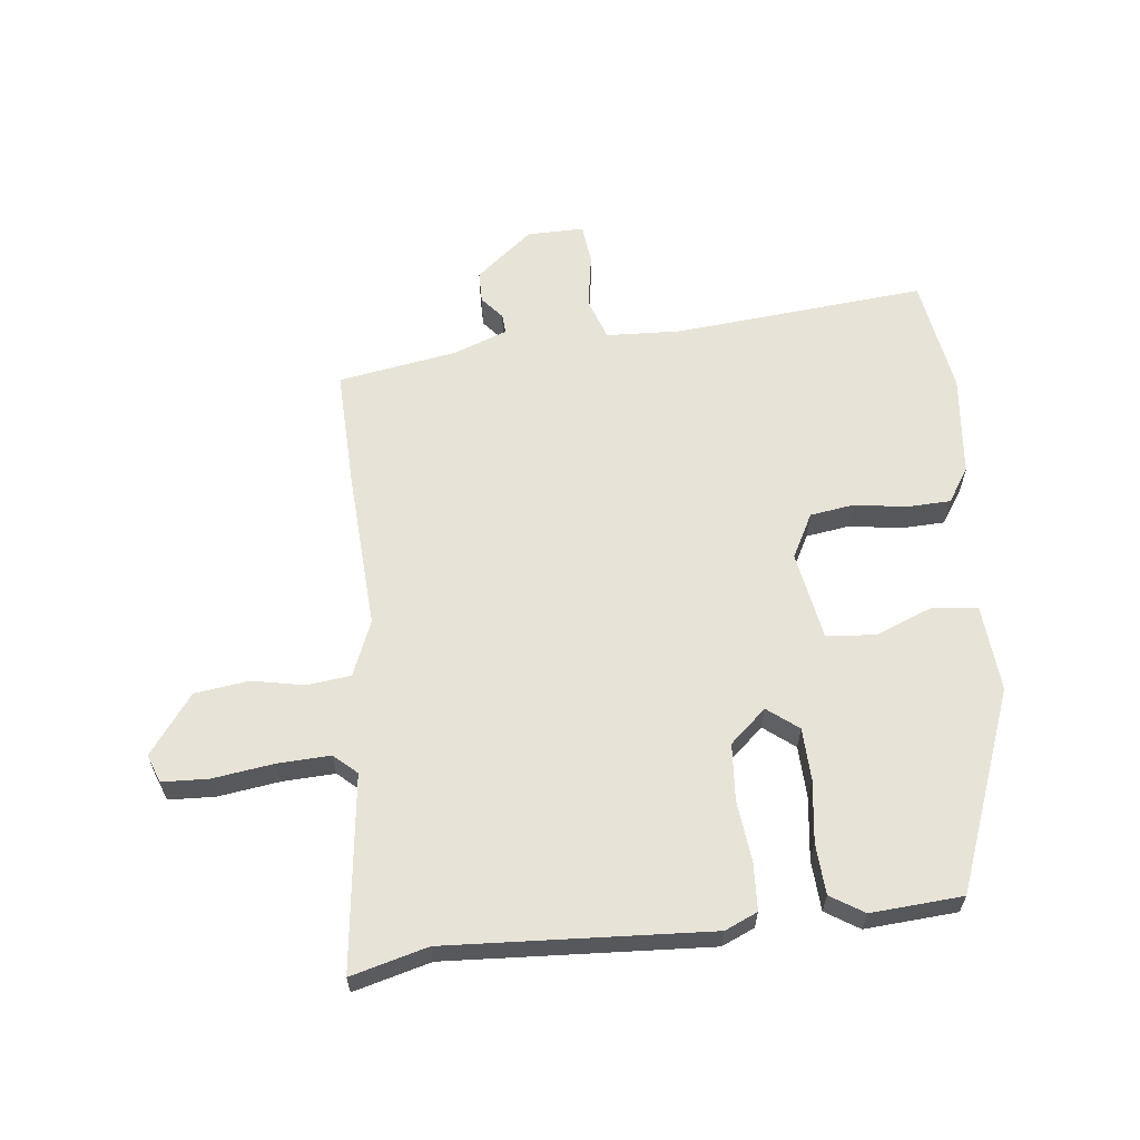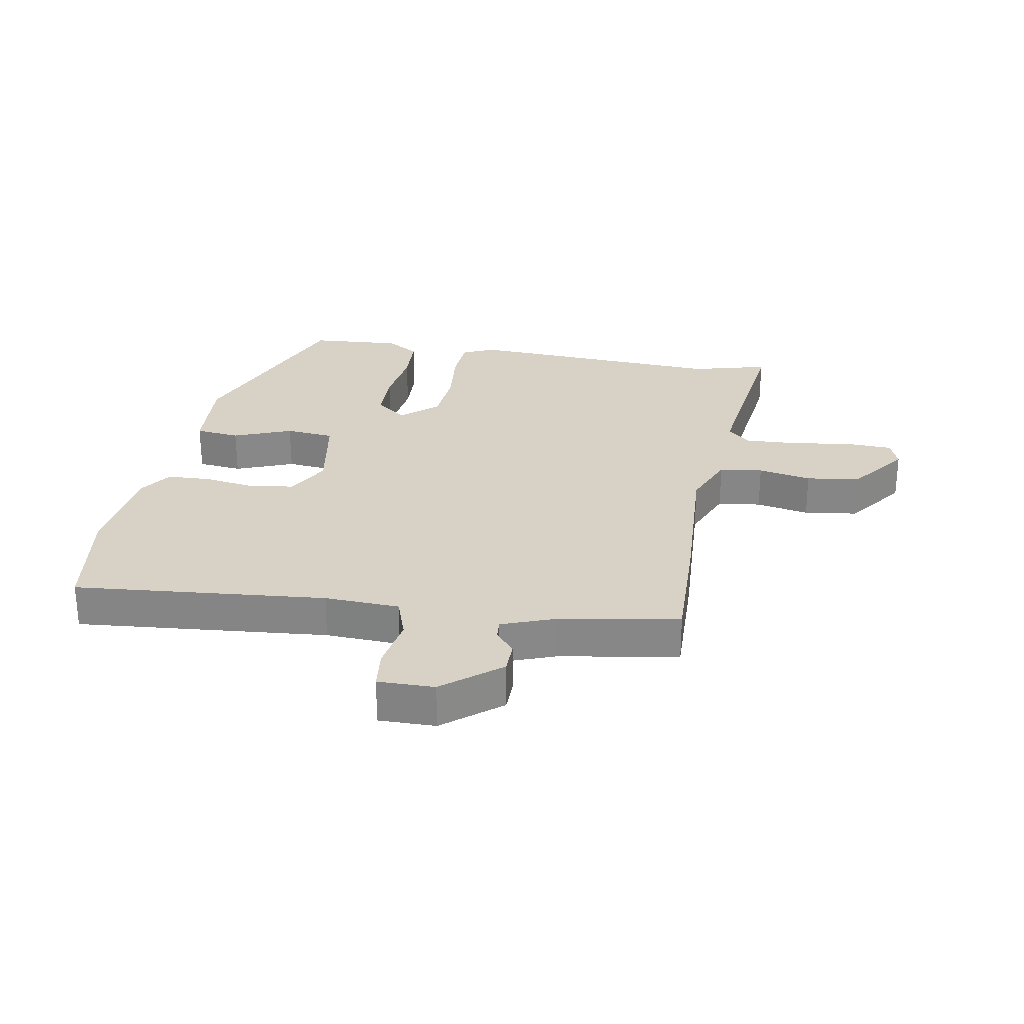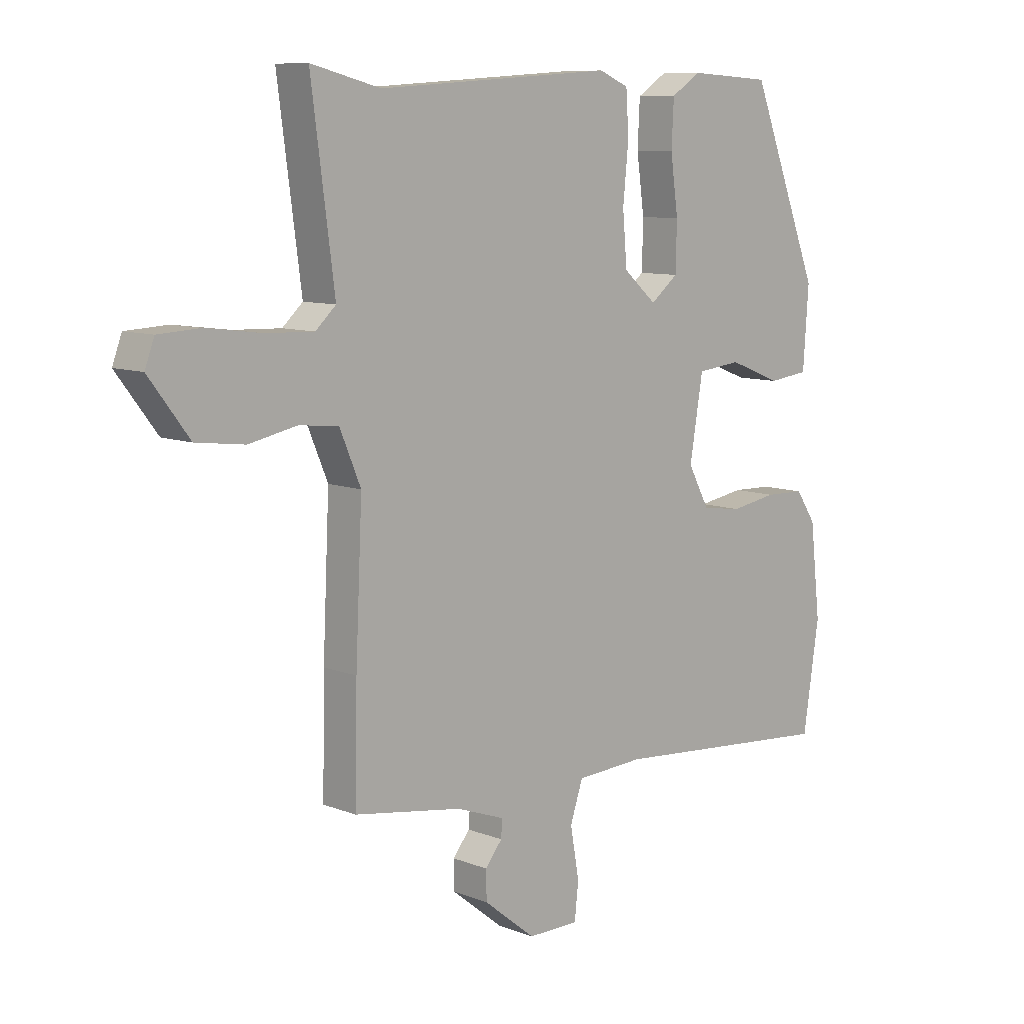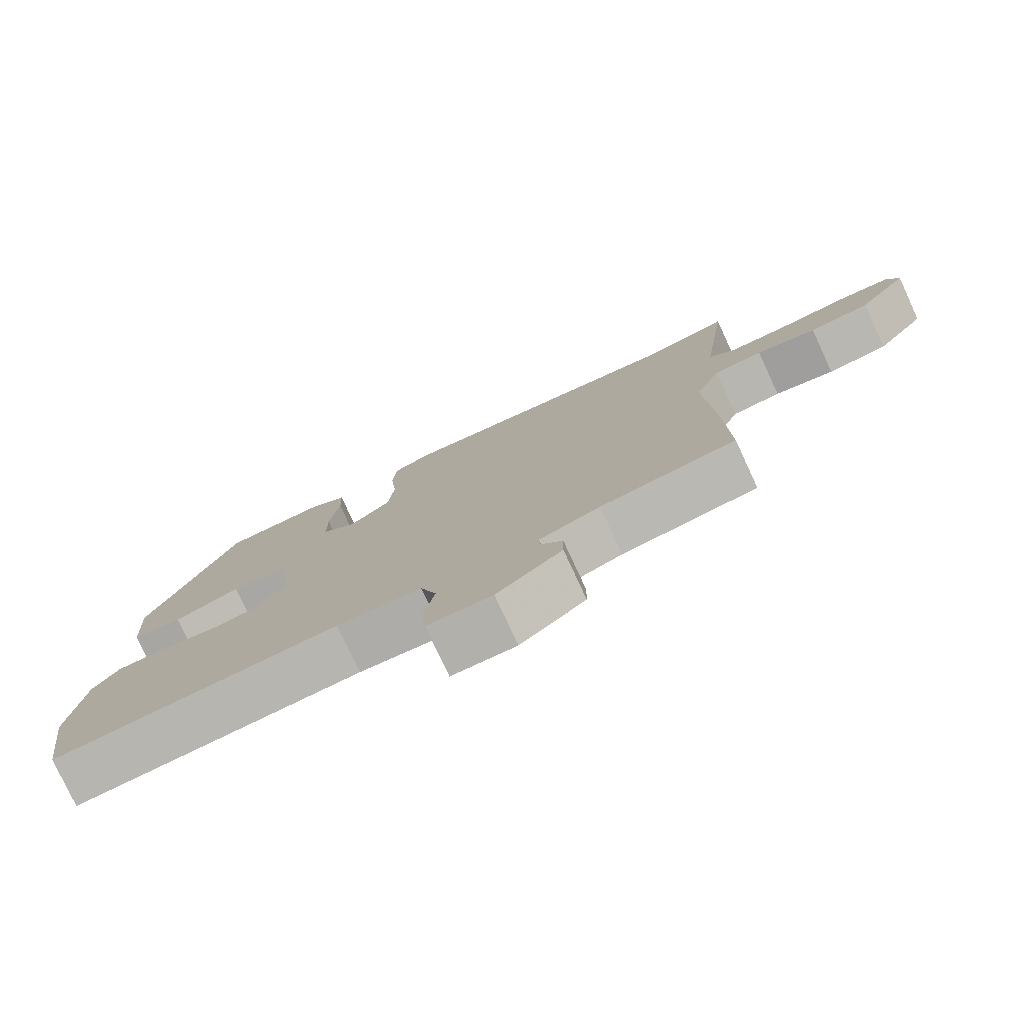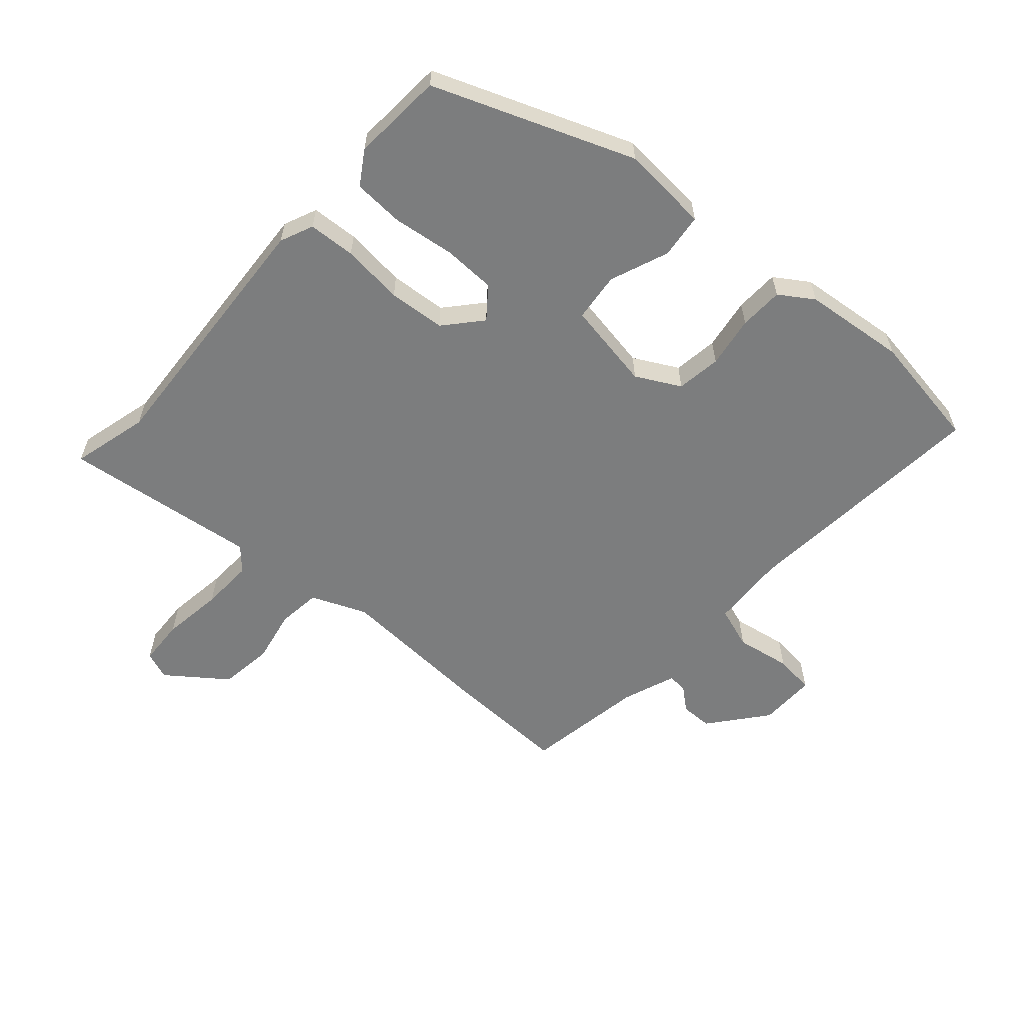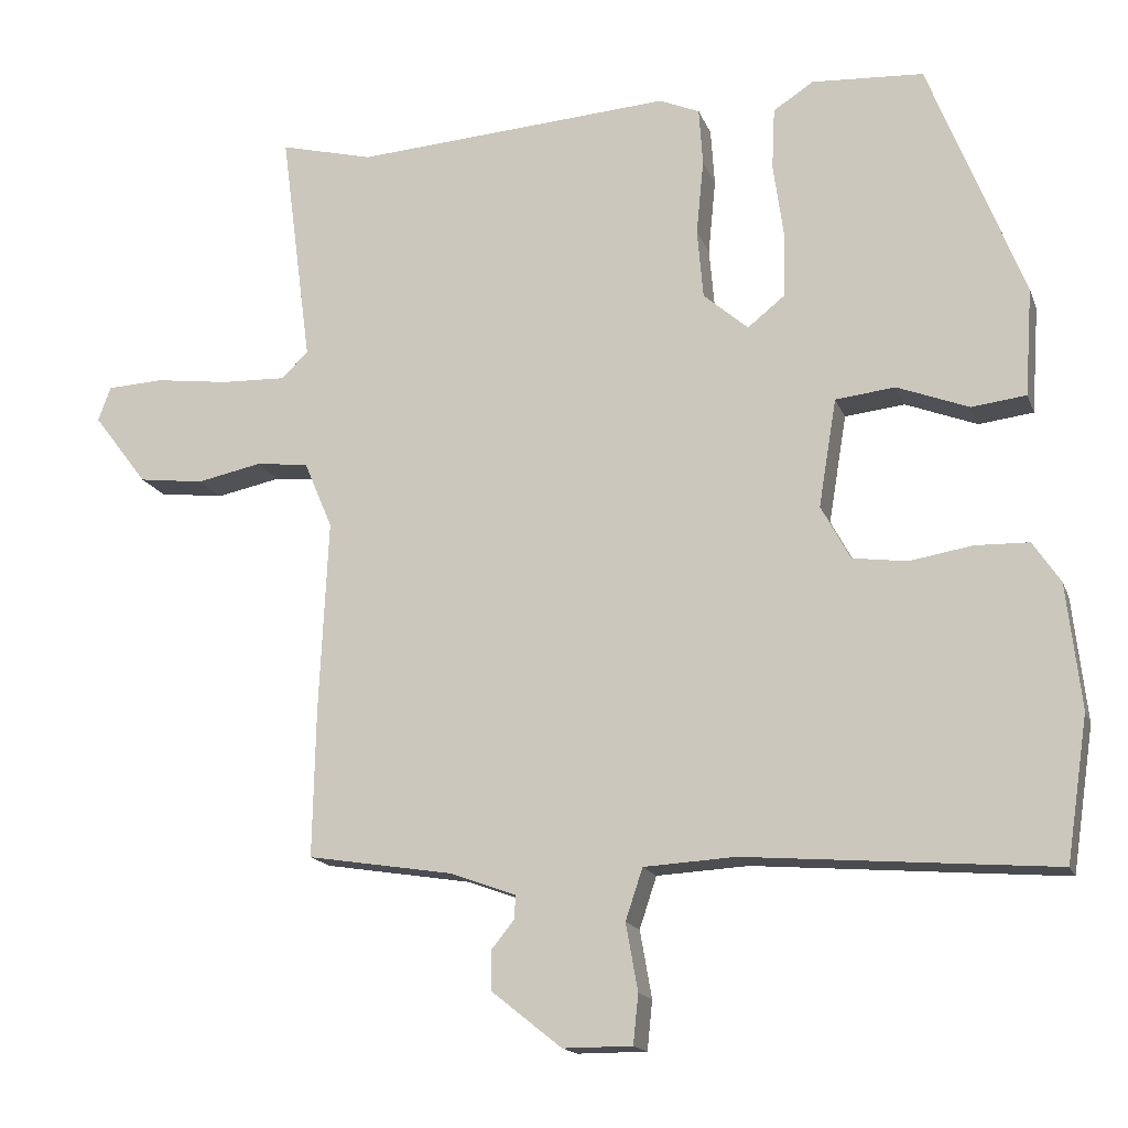
<metadata>
{"format":"obj","ext":"obj","renderer":"f3d","projection":"perspective","resolution":1024,"background":"white","views":[{"elev":61.6,"azim":-7.0,"up":"+Y"},{"elev":27.6,"azim":-170.5,"up":"+Y"},{"elev":9.2,"azim":-44.3,"up":"+Z"},{"elev":-78.5,"azim":-155.1,"up":"+Z"},{"elev":-59.0,"azim":48.1,"up":"+Y"},{"elev":-16.1,"azim":16.4,"up":"+Z"}]}
</metadata>
<code>
v -0.5 0.07 -0.513
v -0.496 0.07 -0.315
v -0.484 0.07 -0.056
v -0.522 0.07 0.034
v -0.593 0.07 0.042
v -0.68 0.07 0.024
v -0.768 0.07 0.035
v -0.841 0.07 0.131
v -0.824 0.07 0.177
v -0.748 0.07 0.181
v -0.648 0.07 0.168
v -0.562 0.07 0.165
v -0.525 0.07 0.199
v -0.567 0.07 0.517
v -0.441 0.07 0.485
v -0.013 0.07 0.514
v 0.041 0.07 0.491
v 0.046 0.07 0.414
v 0.036 0.07 0.313
v 0.044 0.07 0.22
v 0.104 0.07 0.168
v 0.154 0.07 0.208
v 0.156 0.07 0.294
v 0.142 0.07 0.395
v 0.146 0.07 0.478
v 0.2 0.07 0.513
v 0.35 0.07 0.504
v 0.477 0.07 0.18
v 0.467 0.07 0.036
v 0.394 0.07 0.027
v 0.298 0.07 0.064
v 0.218 0.07 0.055
v 0.194 0.07 -0.09
v 0.233 0.07 -0.162
v 0.306 0.07 -0.172
v 0.39 0.07 -0.158
v 0.462 0.07 -0.16
v 0.499 0.07 -0.215
v 0.518 0.07 -0.382
v 0.489 0.07 -0.574
v 0.076 0.07 -0.541
v -0.047 0.07 -0.548
v -0.07 0.07 -0.617
v -0.054 0.07 -0.707
v -0.061 0.07 -0.773
v -0.154 0.07 -0.773
v -0.248 0.07 -0.698
v -0.249 0.07 -0.646
v -0.218 0.07 -0.608
v -0.216 0.07 -0.576
v -0.304 0.07 -0.544
v -0.5 0 -0.513
v -0.496 0 -0.315
v -0.484 0 -0.056
v -0.522 0 0.034
v -0.593 0 0.042
v -0.68 0 0.024
v -0.768 0 0.035
v -0.841 0 0.131
v -0.824 0 0.177
v -0.748 0 0.181
v -0.648 0 0.168
v -0.562 0 0.165
v -0.525 0 0.199
v -0.567 0 0.517
v -0.441 0 0.485
v -0.013 0 0.514
v 0.041 0 0.491
v 0.046 0 0.414
v 0.036 0 0.313
v 0.044 0 0.22
v 0.104 0 0.168
v 0.154 0 0.208
v 0.156 0 0.294
v 0.142 0 0.395
v 0.146 0 0.478
v 0.2 0 0.513
v 0.35 0 0.504
v 0.477 0 0.18
v 0.467 0 0.036
v 0.394 0 0.027
v 0.298 0 0.064
v 0.218 0 0.055
v 0.194 0 -0.09
v 0.233 0 -0.162
v 0.306 0 -0.172
v 0.39 0 -0.158
v 0.462 0 -0.16
v 0.499 0 -0.215
v 0.518 0 -0.382
v 0.489 0 -0.574
v 0.076 0 -0.541
v -0.047 0 -0.548
v -0.07 0 -0.617
v -0.054 0 -0.707
v -0.061 0 -0.773
v -0.154 0 -0.773
v -0.248 0 -0.698
v -0.249 0 -0.646
v -0.218 0 -0.608
v -0.216 0 -0.576
v -0.304 0 -0.544
f 46 47 48 49
f 46 49 50
f 43 44 45 46
f 42 43 46 50
f 38 39 40 41
f 38 41 42
f 35 36 37 38
f 34 35 38 42
f 33 34 42 50
f 28 29 30 31
f 28 31 32
f 27 28 32
f 26 27 32
f 23 24 25 26
f 22 23 26 32
f 21 22 32 33
f 16 17 18 19
f 15 16 19 20
f 13 14 15 20
f 12 13 20 21
f 8 9 10 11
f 8 11 12
f 5 6 7 8
f 4 5 8 12
f 3 4 12 21
f 51 1 2 3
f 33 50 51
f 3 21 33 51
f 100 99 98 97
f 101 100 97
f 97 96 95 94
f 101 97 94 93
f 92 91 90 89
f 93 92 89
f 89 88 87 86
f 93 89 86 85
f 101 93 85 84
f 82 81 80 79
f 83 82 79
f 83 79 78
f 83 78 77
f 77 76 75 74
f 83 77 74 73
f 84 83 73 72
f 70 69 68 67
f 71 70 67 66
f 71 66 65 64
f 72 71 64 63
f 62 61 60 59
f 63 62 59
f 59 58 57 56
f 63 59 56 55
f 72 63 55 54
f 54 53 52 102
f 102 101 84
f 102 84 72 54
f 1 52 53 2
f 2 53 54 3
f 3 54 55 4
f 4 55 56 5
f 5 56 57 6
f 6 57 58 7
f 7 58 59 8
f 8 59 60 9
f 9 60 61 10
f 10 61 62 11
f 11 62 63 12
f 12 63 64 13
f 13 64 65 14
f 14 65 66 15
f 15 66 67 16
f 16 67 68 17
f 17 68 69 18
f 18 69 70 19
f 19 70 71 20
f 20 71 72 21
f 21 72 73 22
f 22 73 74 23
f 23 74 75 24
f 24 75 76 25
f 25 76 77 26
f 26 77 78 27
f 27 78 79 28
f 28 79 80 29
f 29 80 81 30
f 30 81 82 31
f 31 82 83 32
f 32 83 84 33
f 33 84 85 34
f 34 85 86 35
f 35 86 87 36
f 36 87 88 37
f 37 88 89 38
f 38 89 90 39
f 39 90 91 40
f 40 91 92 41
f 41 92 93 42
f 42 93 94 43
f 43 94 95 44
f 44 95 96 45
f 45 96 97 46
f 46 97 98 47
f 47 98 99 48
f 48 99 100 49
f 49 100 101 50
f 50 101 102 51
f 51 102 52 1

</code>
